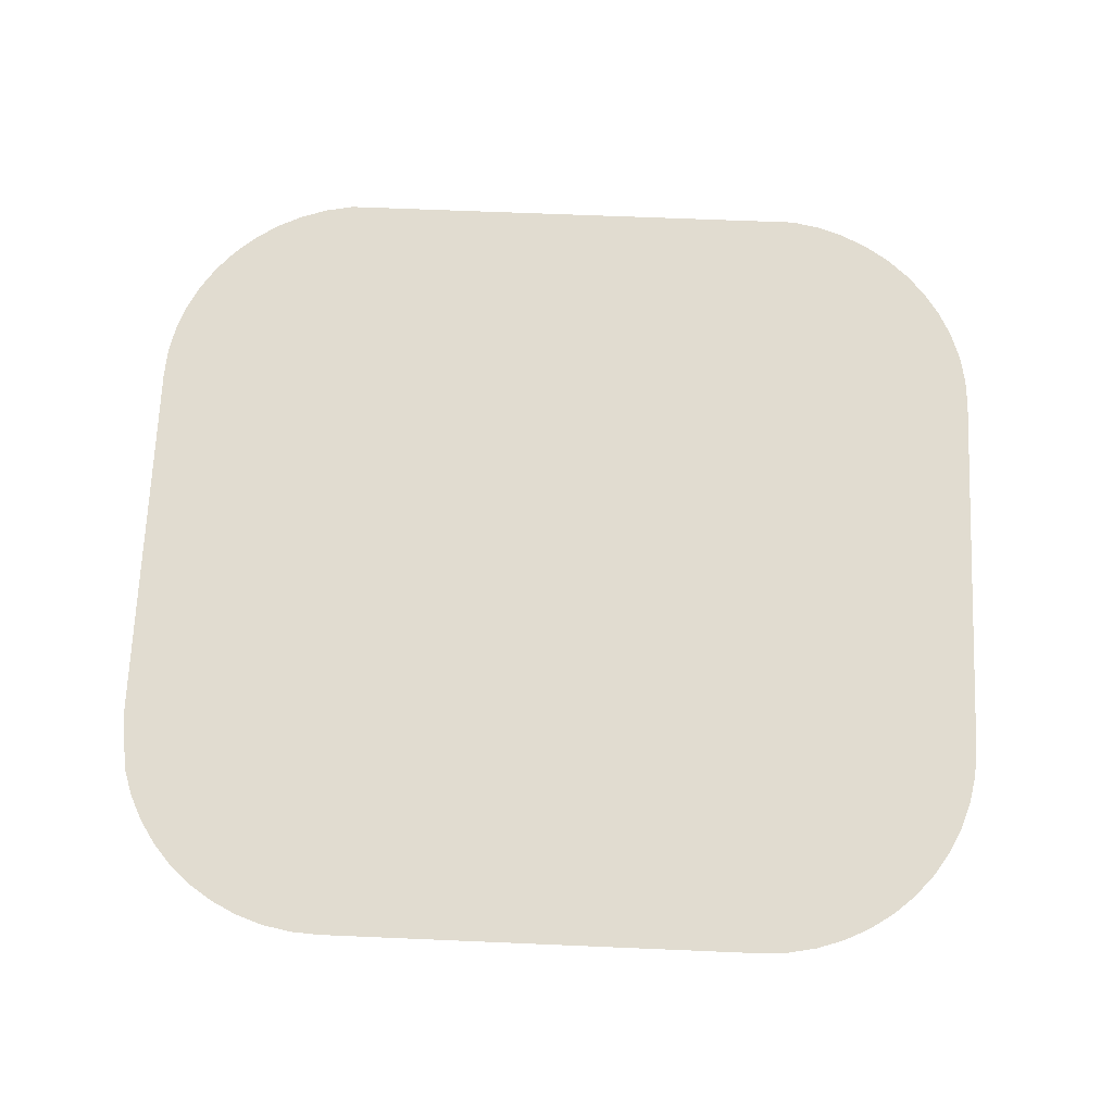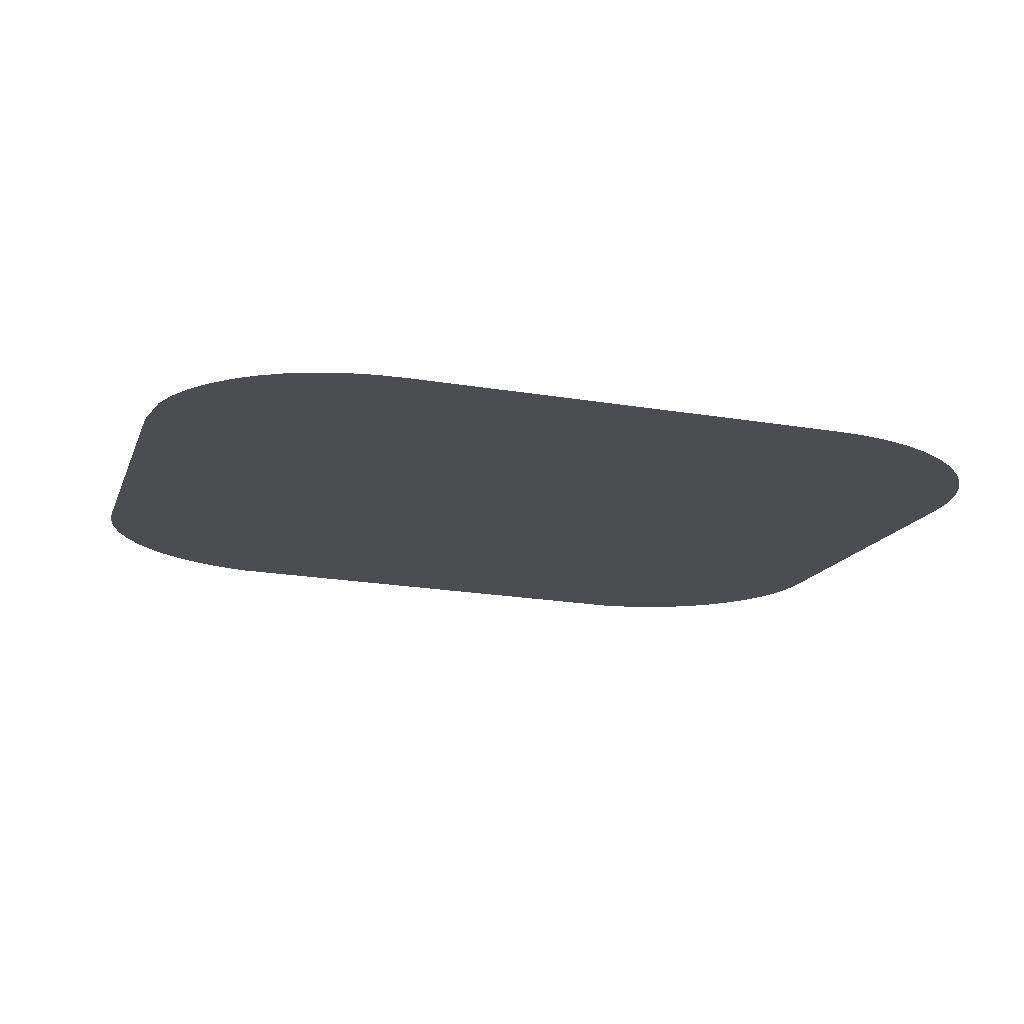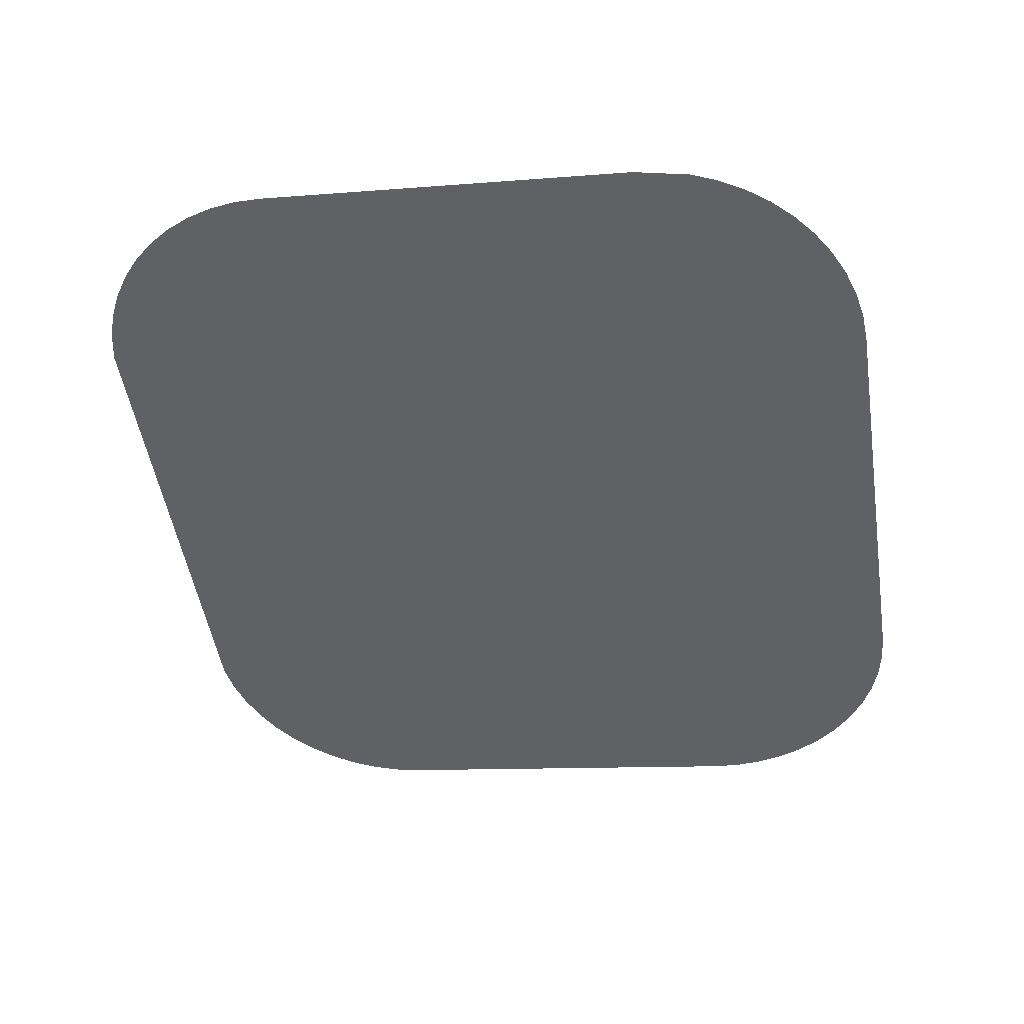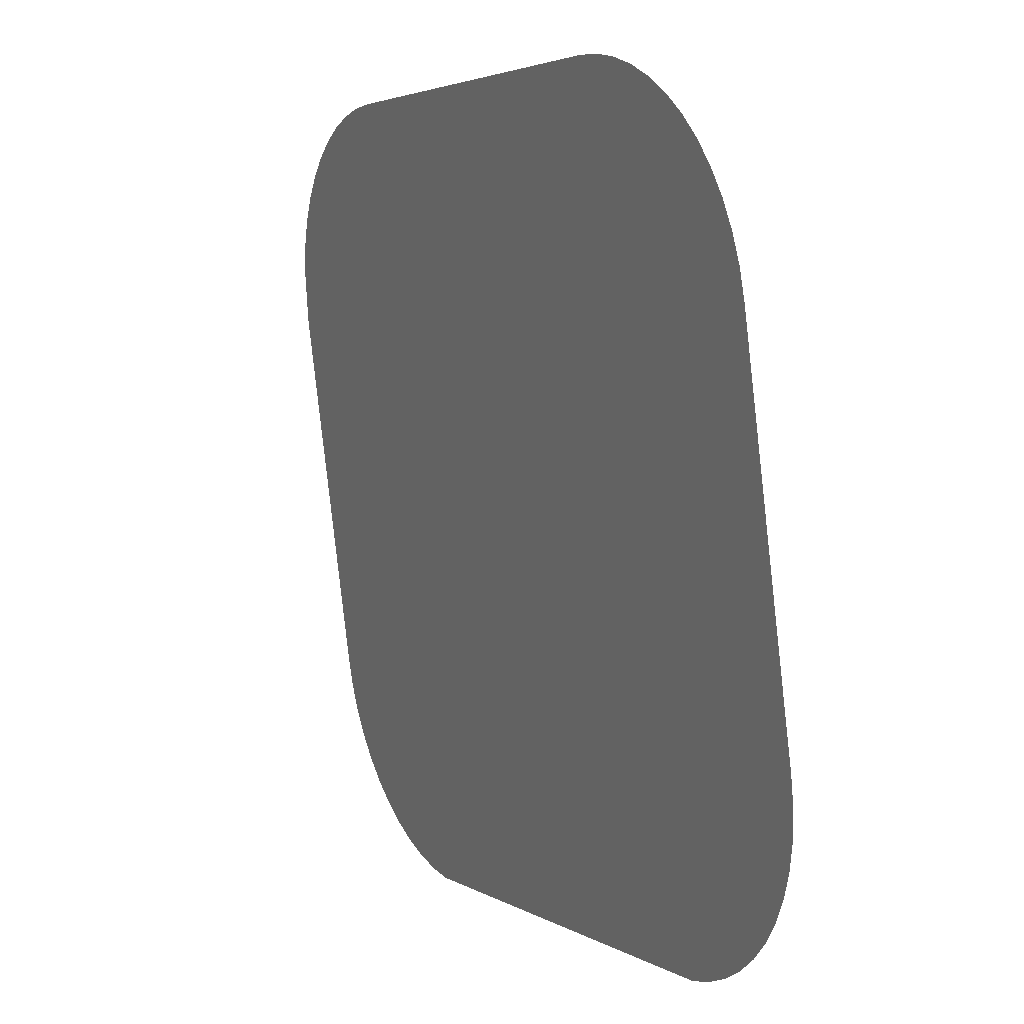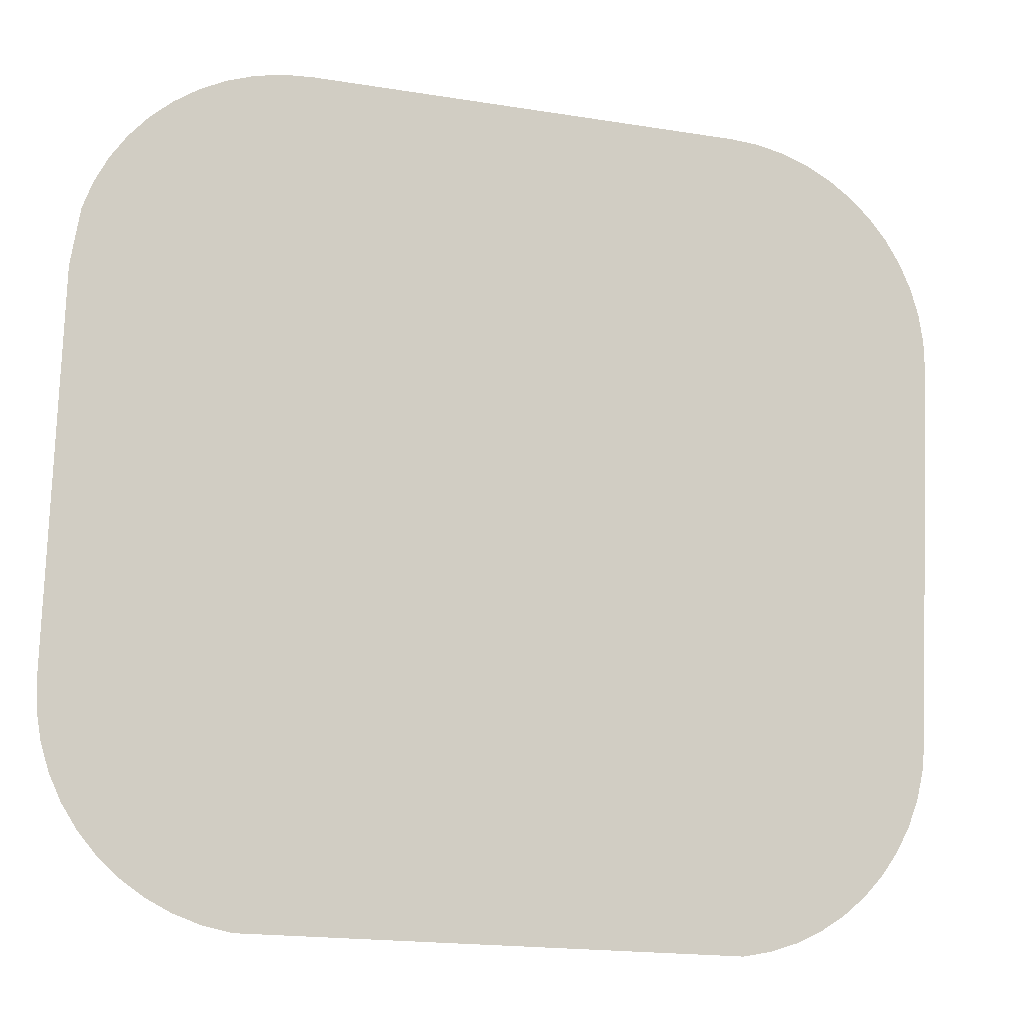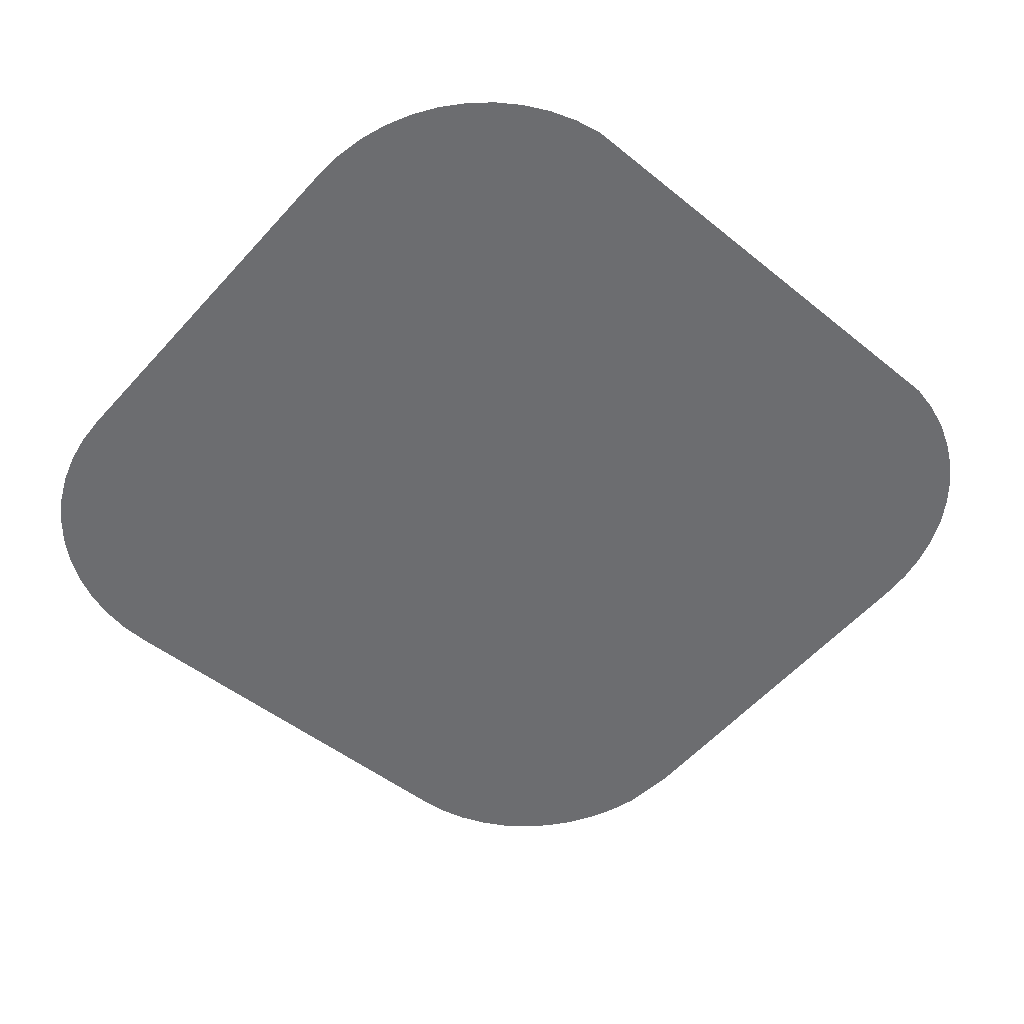
<metadata>
{"format":"obj","ext":"obj","renderer":"f3d","projection":"perspective","resolution":1024,"background":"white","views":[{"elev":62.1,"azim":2.5,"up":"+Y"},{"elev":-22.4,"azim":-15.9,"up":"+Y"},{"elev":-49.7,"azim":-81.0,"up":"+Y"},{"elev":3.4,"azim":62.0,"up":"+Z"},{"elev":-18.6,"azim":-17.2,"up":"+Z"},{"elev":-48.4,"azim":137.9,"up":"+Y"}]}
</metadata>
<code>
o #ID3385
v 0.275 0.02097 0.02851
v 0.2743 0.02609 -0.01237
v 0.2743 0.02162 0.02328
v 0.2745 0.02642 -0.01501
v 0.275 0.02675 -0.0176
v 0.2759 0.02065 0.03102
v 0.2759 0.02706 -0.02011
v 0.2771 0.02036 0.03339
v 0.2771 0.02736 -0.02248
v 0.2786 0.02008 0.03559
v 0.2786 0.02764 -0.02468
v 0.2803 0.01983 0.03758
v 0.2803 0.02789 -0.02667
v 0.2823 0.01961 0.03932
v 0.2823 0.02811 -0.02841
v 0.2845 0.01943 0.04079
v 0.2845 0.02829 -0.02988
v 0.2869 0.01928 0.04196
v 0.2869 0.02844 -0.03105
v 0.2894 0.01917 0.04281
v 0.2894 0.02854 -0.0319
v 0.2921 0.01911 0.04333
v 0.2921 0.02861 -0.03241
v 0.2947 0.01909 0.0435
v 0.3381 0.02861 -0.03241
v 0.3355 0.01909 0.0435
v 0.3381 0.01911 0.04333
v 0.3407 0.01917 0.04281
v 0.3384 0.0286 -0.03237
v 0.3407 0.02854 -0.0319
v 0.3433 0.01928 0.04196
v 0.3433 0.02844 -0.03105
v 0.3457 0.01943 0.04079
v 0.3457 0.02829 -0.02988
v 0.3479 0.01961 0.03932
v 0.3479 0.02811 -0.02841
v 0.3499 0.01983 0.03758
v 0.3499 0.02789 -0.02667
v 0.3516 0.02008 0.03559
v 0.3516 0.02764 -0.02468
v 0.3531 0.02036 0.03339
v 0.3531 0.02736 -0.02248
v 0.3543 0.02065 0.03102
v 0.3543 0.02706 -0.02011
v 0.3552 0.02097 0.02851
v 0.3552 0.02675 -0.0176
v 0.3557 0.02129 0.02592
v 0.3557 0.02642 -0.01501
v 0.3559 0.02162 0.02328
v 0.3559 0.02609 -0.01237
f 1 2 3
f 3 2 1
f 2 1 4
f 4 1 2
f 4 1 5
f 5 1 4
f 5 1 6
f 6 1 5
f 5 6 7
f 7 6 5
f 7 6 8
f 8 6 7
f 7 8 9
f 9 8 7
f 9 8 10
f 10 8 9
f 9 10 11
f 11 10 9
f 11 10 12
f 12 10 11
f 11 12 13
f 13 12 11
f 13 12 14
f 14 12 13
f 13 14 15
f 15 14 13
f 15 14 16
f 16 14 15
f 15 16 17
f 17 16 15
f 17 16 18
f 18 16 17
f 17 18 19
f 19 18 17
f 19 18 20
f 20 18 19
f 19 20 21
f 21 20 19
f 21 20 22
f 22 20 21
f 21 22 23
f 23 22 21
f 23 22 24
f 24 22 23
f 23 24 25
f 25 24 23
f 25 24 26
f 26 24 25
f 25 26 27
f 27 26 25
f 25 27 28
f 28 27 25
f 25 28 29
f 29 28 25
f 29 28 30
f 30 28 29
f 30 28 31
f 31 28 30
f 30 31 32
f 32 31 30
f 32 31 33
f 33 31 32
f 32 33 34
f 34 33 32
f 34 33 35
f 35 33 34
f 34 35 36
f 36 35 34
f 36 35 37
f 37 35 36
f 36 37 38
f 38 37 36
f 38 37 39
f 39 37 38
f 38 39 40
f 40 39 38
f 40 39 41
f 41 39 40
f 40 41 42
f 42 41 40
f 42 41 43
f 43 41 42
f 42 43 44
f 44 43 42
f 44 43 45
f 45 43 44
f 44 45 46
f 46 45 44
f 46 45 47
f 47 45 46
f 46 47 48
f 48 47 46
f 48 47 49
f 49 47 48
f 48 49 50
f 50 49 48

</code>
